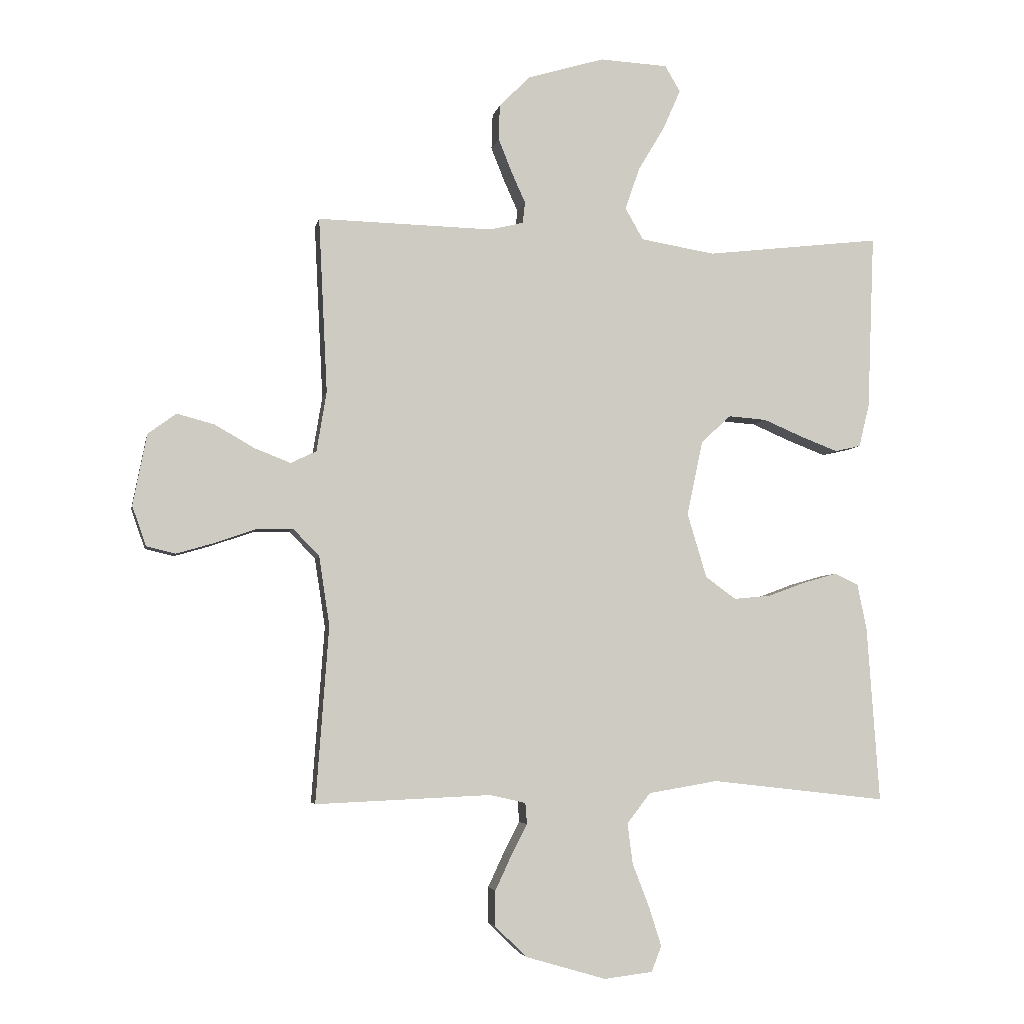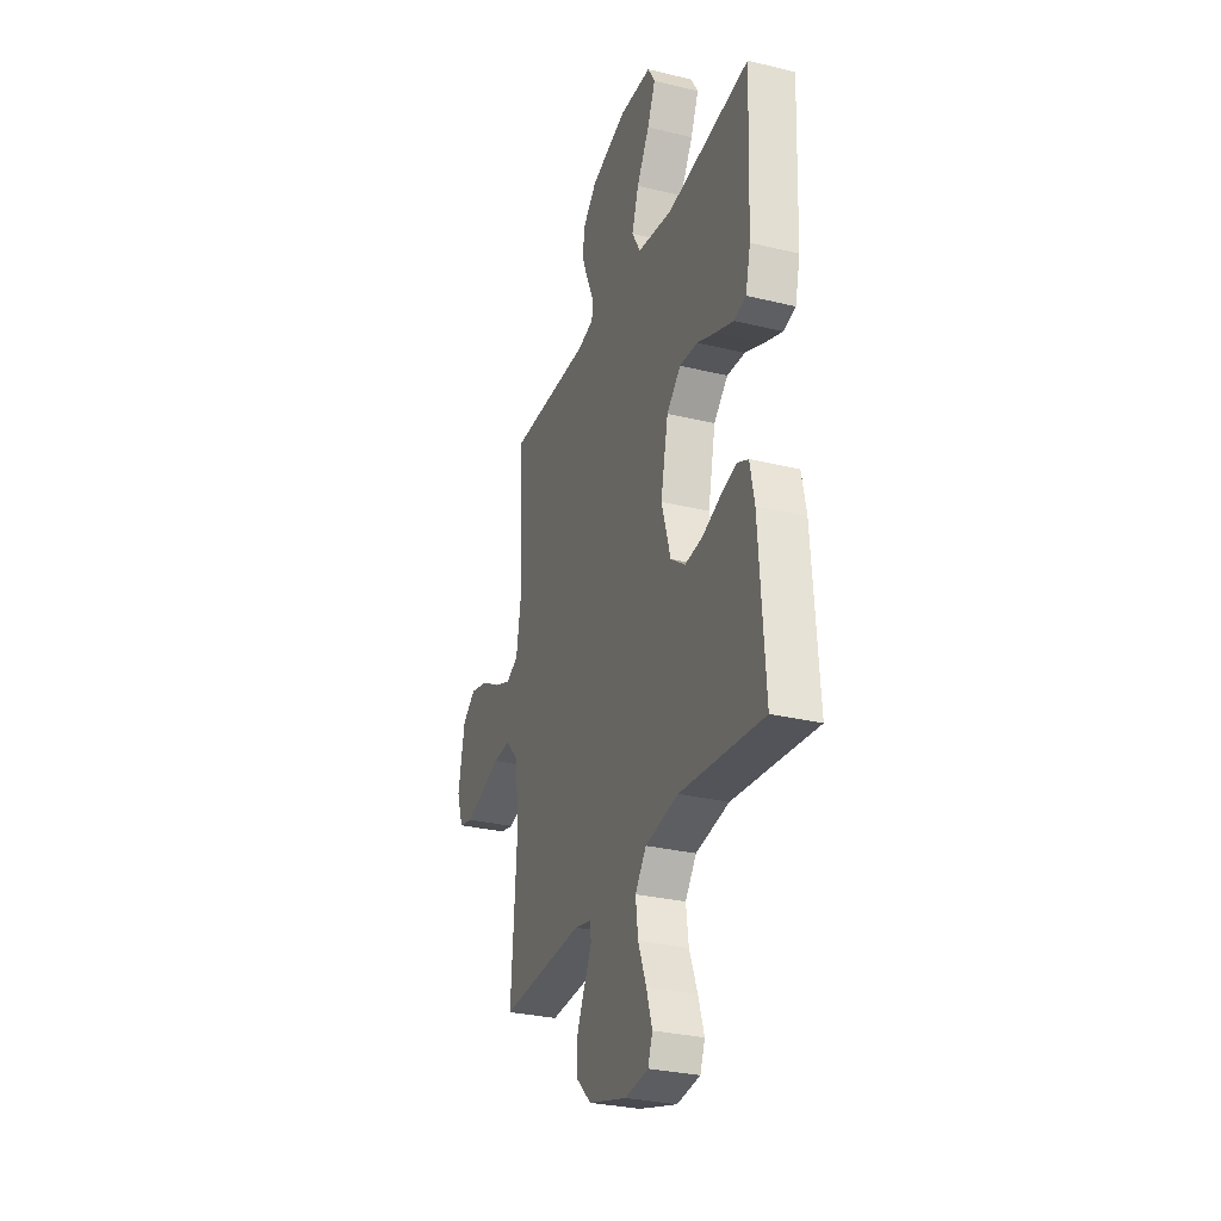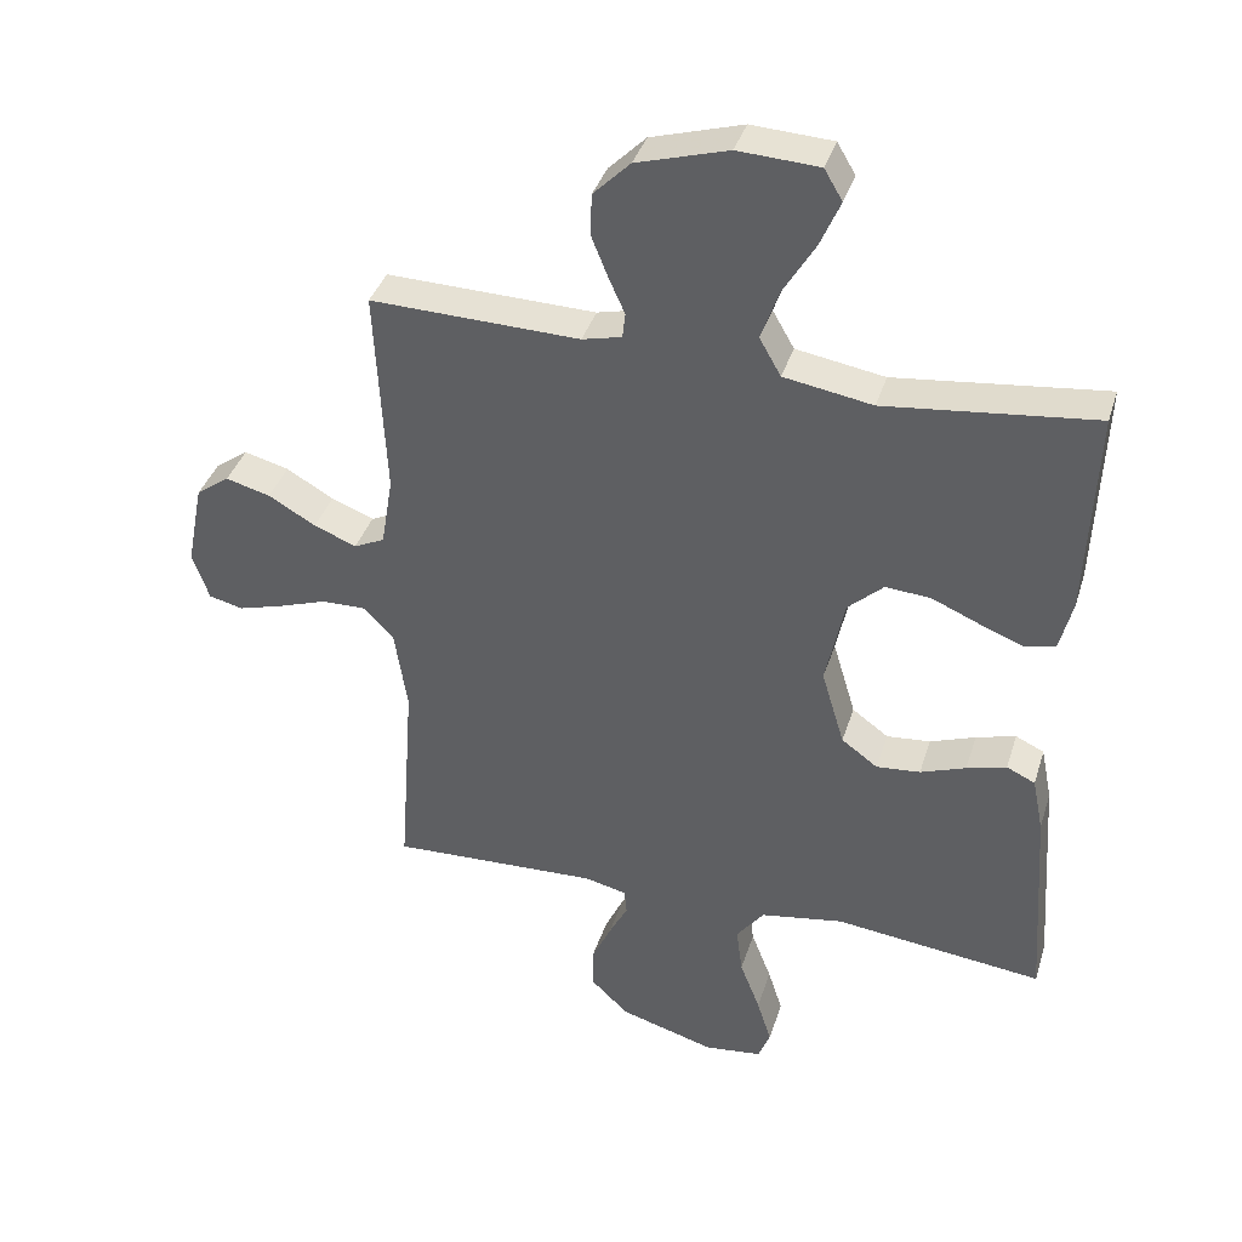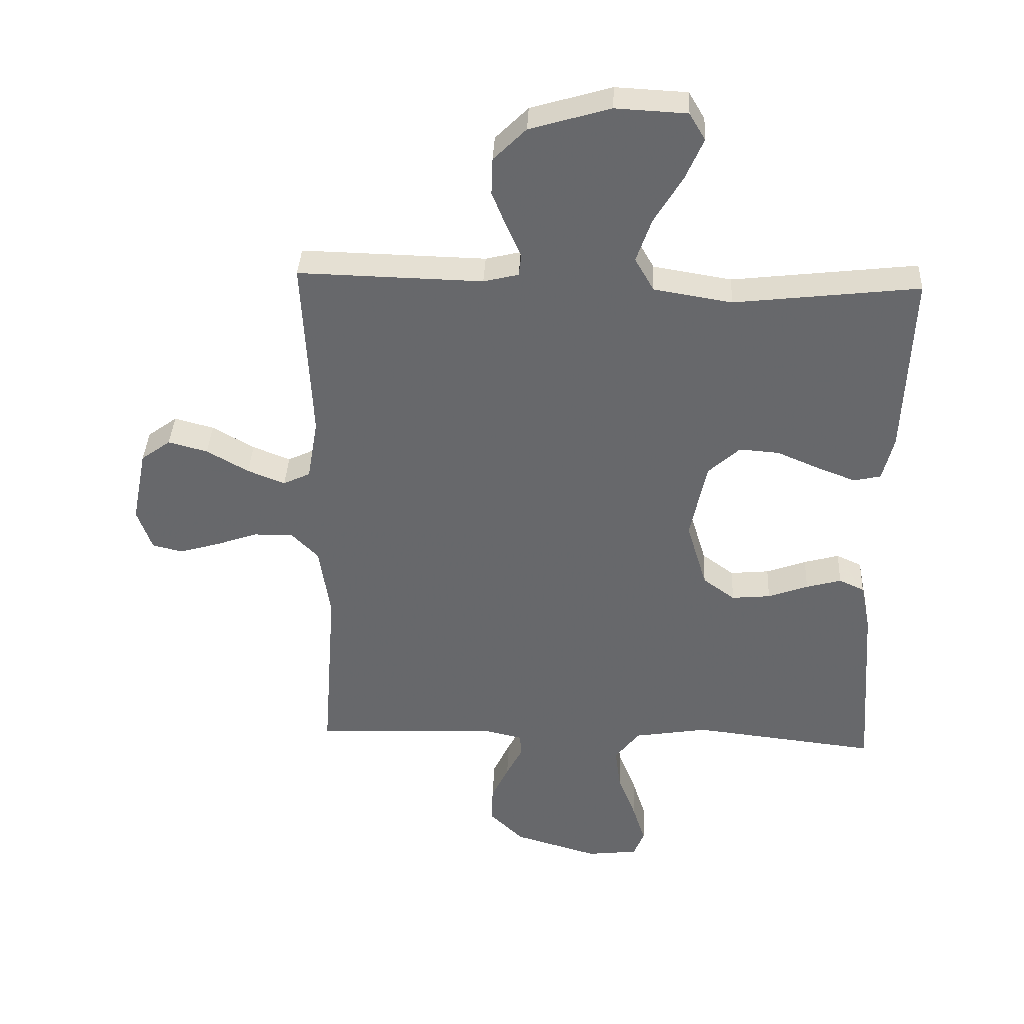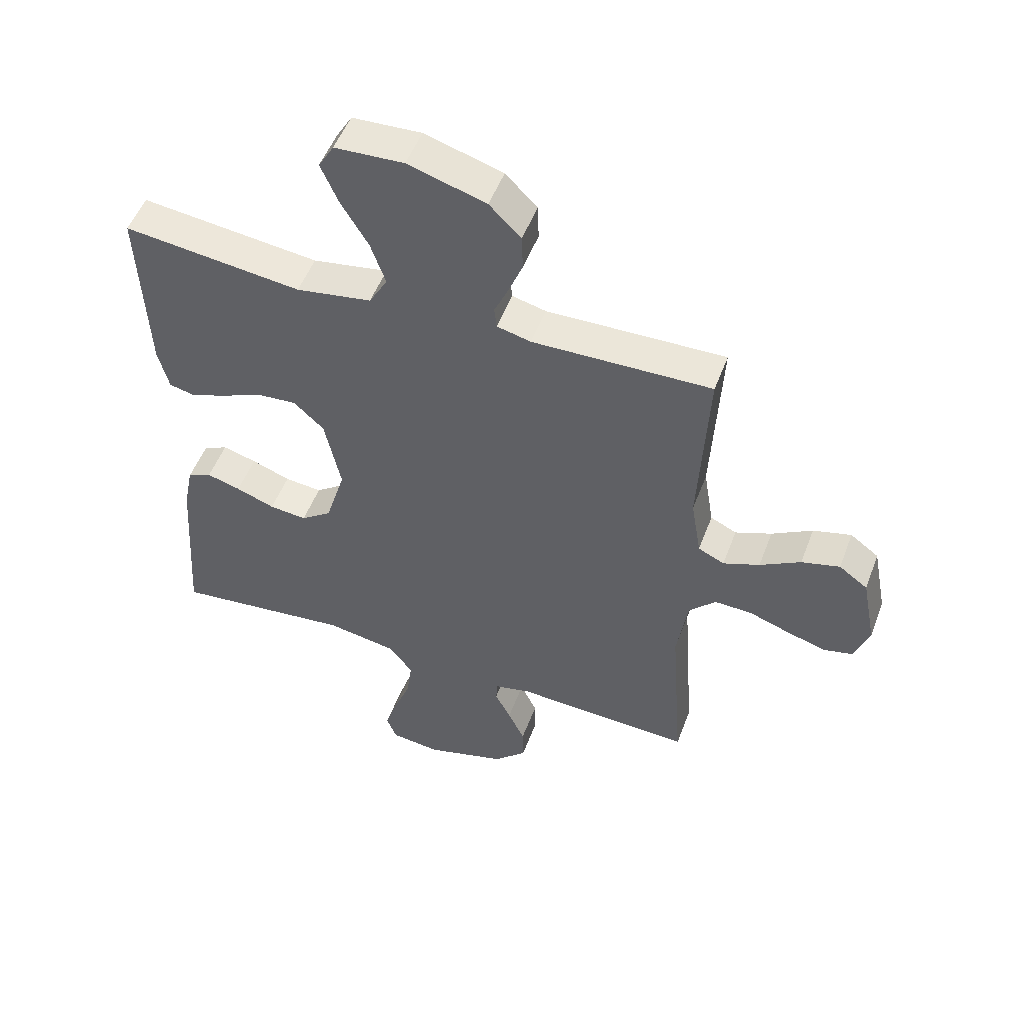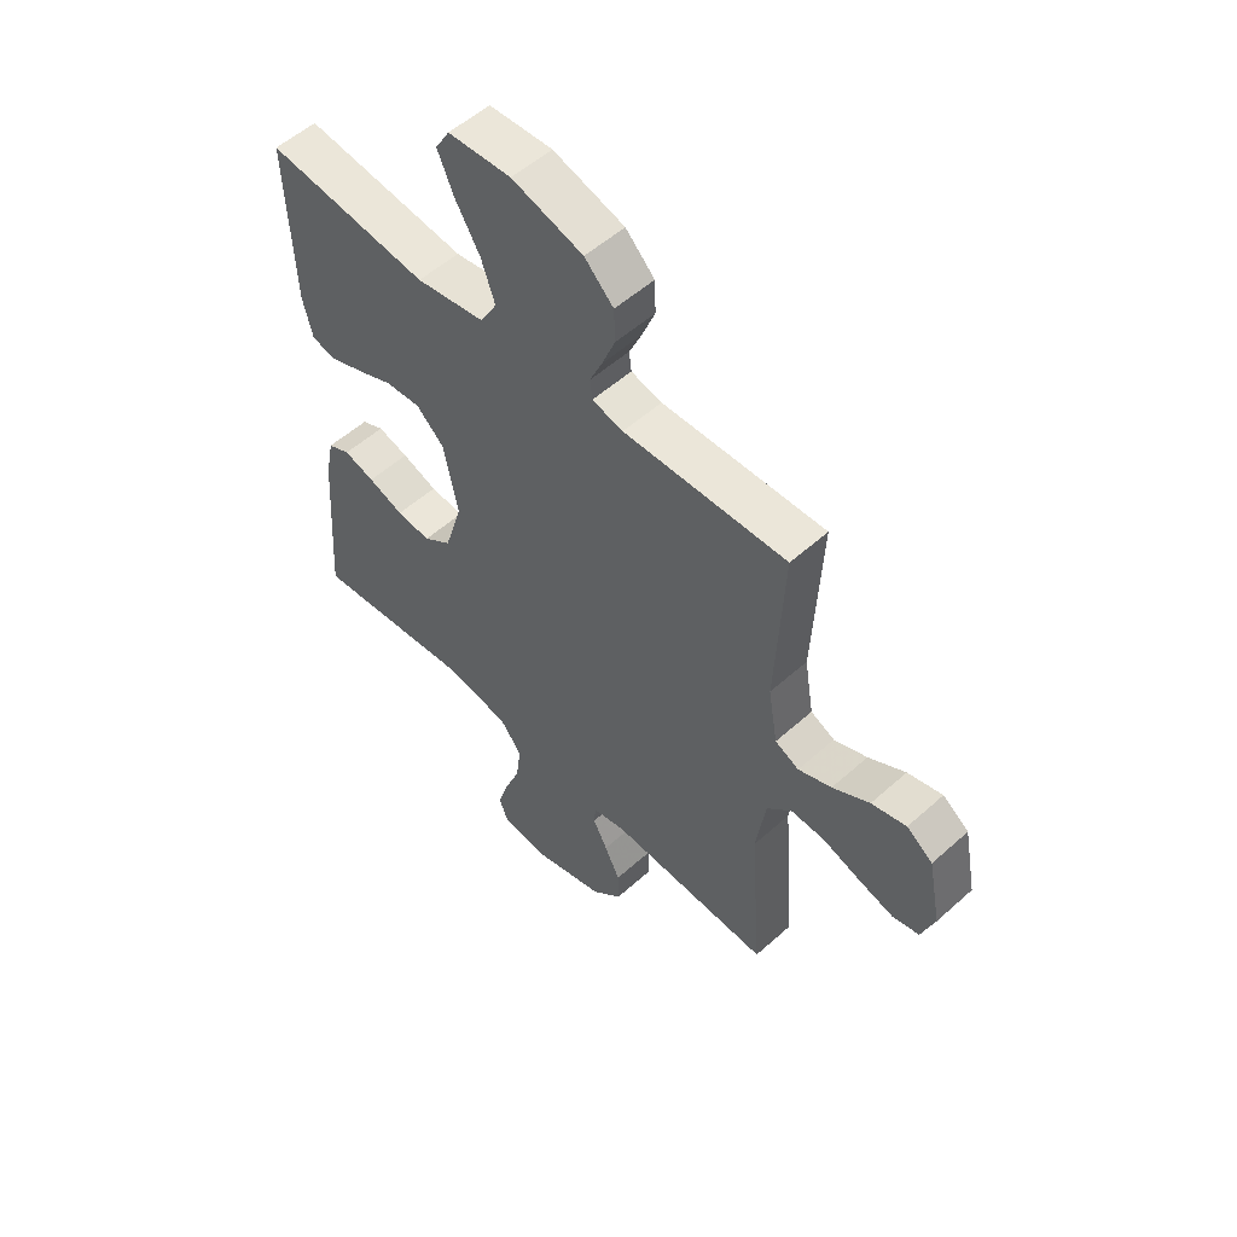
<metadata>
{"format":"obj","ext":"obj","renderer":"f3d","projection":"perspective","resolution":1024,"background":"white","views":[{"elev":-4.6,"azim":-10.9,"up":"+Z"},{"elev":-29.9,"azim":70.5,"up":"+Z"},{"elev":38.2,"azim":16.8,"up":"+Z"},{"elev":37.4,"azim":2.7,"up":"+Z"},{"elev":51.7,"azim":-159.6,"up":"+Z"},{"elev":54.2,"azim":-133.6,"up":"+Z"}]}
</metadata>
<code>
v 0.5 0.07 0.5
v 0.488 0.07 0.2
v 0.47 0.07 0.127
v 0.426 0.07 0.117
v 0.363 0.07 0.141
v 0.295 0.07 0.17
v 0.23 0.07 0.175
v 0.179 0.07 0.128
v 0.152 0.07 0
v 0.185 0.07 -0.11
v 0.237 0.07 -0.148
v 0.3 0.07 -0.142
v 0.365 0.07 -0.118
v 0.422 0.07 -0.102
v 0.463 0.07 -0.121
v 0.479 0.07 -0.2
v 0.5 0.07 -0.5
v 0.2 0.07 -0.466
v 0.081 0.07 -0.486
v 0.041 0.07 -0.538
v 0.05 0.07 -0.607
v 0.079 0.07 -0.682
v 0.1 0.07 -0.748
v 0.083 0.07 -0.792
v 0 0.07 -0.802
v -0.137 0.07 -0.762
v -0.192 0.07 -0.709
v -0.191 0.07 -0.649
v -0.163 0.07 -0.589
v -0.136 0.07 -0.537
v -0.139 0.07 -0.501
v -0.2 0.07 -0.487
v -0.5 0.07 -0.5
v -0.478 0.07 -0.2
v -0.496 0.07 -0.081
v -0.541 0.07 -0.035
v -0.604 0.07 -0.037
v -0.673 0.07 -0.061
v -0.738 0.07 -0.08
v -0.787 0.07 -0.068
v -0.811 0.07 0
v -0.787 0.07 0.122
v -0.739 0.07 0.157
v -0.675 0.07 0.14
v -0.607 0.07 0.101
v -0.546 0.07 0.077
v -0.502 0.07 0.098
v -0.485 0.07 0.2
v -0.5 0.07 0.5
v -0.2 0.07 0.493
v -0.143 0.07 0.507
v -0.139 0.07 0.543
v -0.162 0.07 0.594
v -0.186 0.07 0.654
v -0.184 0.07 0.714
v -0.131 0.07 0.767
v 0 0.07 0.806
v 0.116 0.07 0.8
v 0.142 0.07 0.756
v 0.113 0.07 0.689
v 0.067 0.07 0.612
v 0.042 0.07 0.54
v 0.073 0.07 0.486
v 0.2 0.07 0.465
v 0.5 0 0.5
v 0.488 0 0.2
v 0.47 0 0.127
v 0.426 0 0.117
v 0.363 0 0.141
v 0.295 0 0.17
v 0.23 0 0.175
v 0.179 0 0.128
v 0.152 0 0
v 0.185 0 -0.11
v 0.237 0 -0.148
v 0.3 0 -0.142
v 0.365 0 -0.118
v 0.422 0 -0.102
v 0.463 0 -0.121
v 0.479 0 -0.2
v 0.5 0 -0.5
v 0.2 0 -0.466
v 0.081 0 -0.486
v 0.041 0 -0.538
v 0.05 0 -0.607
v 0.079 0 -0.682
v 0.1 0 -0.748
v 0.083 0 -0.792
v 0 0 -0.802
v -0.137 0 -0.762
v -0.192 0 -0.709
v -0.191 0 -0.649
v -0.163 0 -0.589
v -0.136 0 -0.537
v -0.139 0 -0.501
v -0.2 0 -0.487
v -0.5 0 -0.5
v -0.478 0 -0.2
v -0.496 0 -0.081
v -0.541 0 -0.035
v -0.604 0 -0.037
v -0.673 0 -0.061
v -0.738 0 -0.08
v -0.787 0 -0.068
v -0.811 0 0
v -0.787 0 0.122
v -0.739 0 0.157
v -0.675 0 0.14
v -0.607 0 0.101
v -0.546 0 0.077
v -0.502 0 0.098
v -0.485 0 0.2
v -0.5 0 0.5
v -0.2 0 0.493
v -0.143 0 0.507
v -0.139 0 0.543
v -0.162 0 0.594
v -0.186 0 0.654
v -0.184 0 0.714
v -0.131 0 0.767
v 0 0 0.806
v 0.116 0 0.8
v 0.142 0 0.756
v 0.113 0 0.689
v 0.067 0 0.612
v 0.042 0 0.54
v 0.073 0 0.486
v 0.2 0 0.465
f 58 59 60 61
f 58 61 62
f 57 58 62
f 56 57 62
f 55 56 62 63
f 52 53 54 55
f 48 49 50
f 47 48 50 51
f 42 43 44 45
f 42 45 46
f 41 42 46
f 40 41 46
f 37 38 39 40
f 37 40 46 47
f 32 33 34
f 31 32 34 35
f 27 28 29 30
f 25 26 27 30
f 25 30 31
f 24 25 31
f 21 22 23 24
f 21 24 31
f 20 21 31 35
f 15 16 17 18
f 15 18 19
f 12 13 14 15
f 12 15 19
f 11 12 19 20
f 3 4 5 6
f 1 2 3 6
f 64 1 6 7
f 63 64 7 8
f 52 55 63 8
f 51 52 8 9
f 36 37 47 51
f 36 51 9 10
f 20 35 36
f 10 11 20 36
f 125 124 123 122
f 126 125 122
f 126 122 121
f 126 121 120
f 127 126 120 119
f 119 118 117 116
f 114 113 112
f 115 114 112 111
f 109 108 107 106
f 110 109 106
f 110 106 105
f 110 105 104
f 104 103 102 101
f 111 110 104 101
f 98 97 96
f 99 98 96 95
f 94 93 92 91
f 94 91 90 89
f 95 94 89
f 95 89 88
f 88 87 86 85
f 95 88 85
f 99 95 85 84
f 82 81 80 79
f 83 82 79
f 79 78 77 76
f 83 79 76
f 84 83 76 75
f 70 69 68 67
f 70 67 66 65
f 71 70 65 128
f 72 71 128 127
f 72 127 119 116
f 73 72 116 115
f 115 111 101 100
f 74 73 115 100
f 100 99 84
f 100 84 75 74
f 1 65 66 2
f 2 66 67 3
f 3 67 68 4
f 4 68 69 5
f 5 69 70 6
f 6 70 71 7
f 7 71 72 8
f 8 72 73 9
f 9 73 74 10
f 10 74 75 11
f 11 75 76 12
f 12 76 77 13
f 13 77 78 14
f 14 78 79 15
f 15 79 80 16
f 16 80 81 17
f 17 81 82 18
f 18 82 83 19
f 19 83 84 20
f 20 84 85 21
f 21 85 86 22
f 22 86 87 23
f 23 87 88 24
f 24 88 89 25
f 25 89 90 26
f 26 90 91 27
f 27 91 92 28
f 28 92 93 29
f 29 93 94 30
f 30 94 95 31
f 31 95 96 32
f 32 96 97 33
f 33 97 98 34
f 34 98 99 35
f 35 99 100 36
f 36 100 101 37
f 37 101 102 38
f 38 102 103 39
f 39 103 104 40
f 40 104 105 41
f 41 105 106 42
f 42 106 107 43
f 43 107 108 44
f 44 108 109 45
f 45 109 110 46
f 46 110 111 47
f 47 111 112 48
f 48 112 113 49
f 49 113 114 50
f 50 114 115 51
f 51 115 116 52
f 52 116 117 53
f 53 117 118 54
f 54 118 119 55
f 55 119 120 56
f 56 120 121 57
f 57 121 122 58
f 58 122 123 59
f 59 123 124 60
f 60 124 125 61
f 61 125 126 62
f 62 126 127 63
f 63 127 128 64
f 64 128 65 1

</code>
